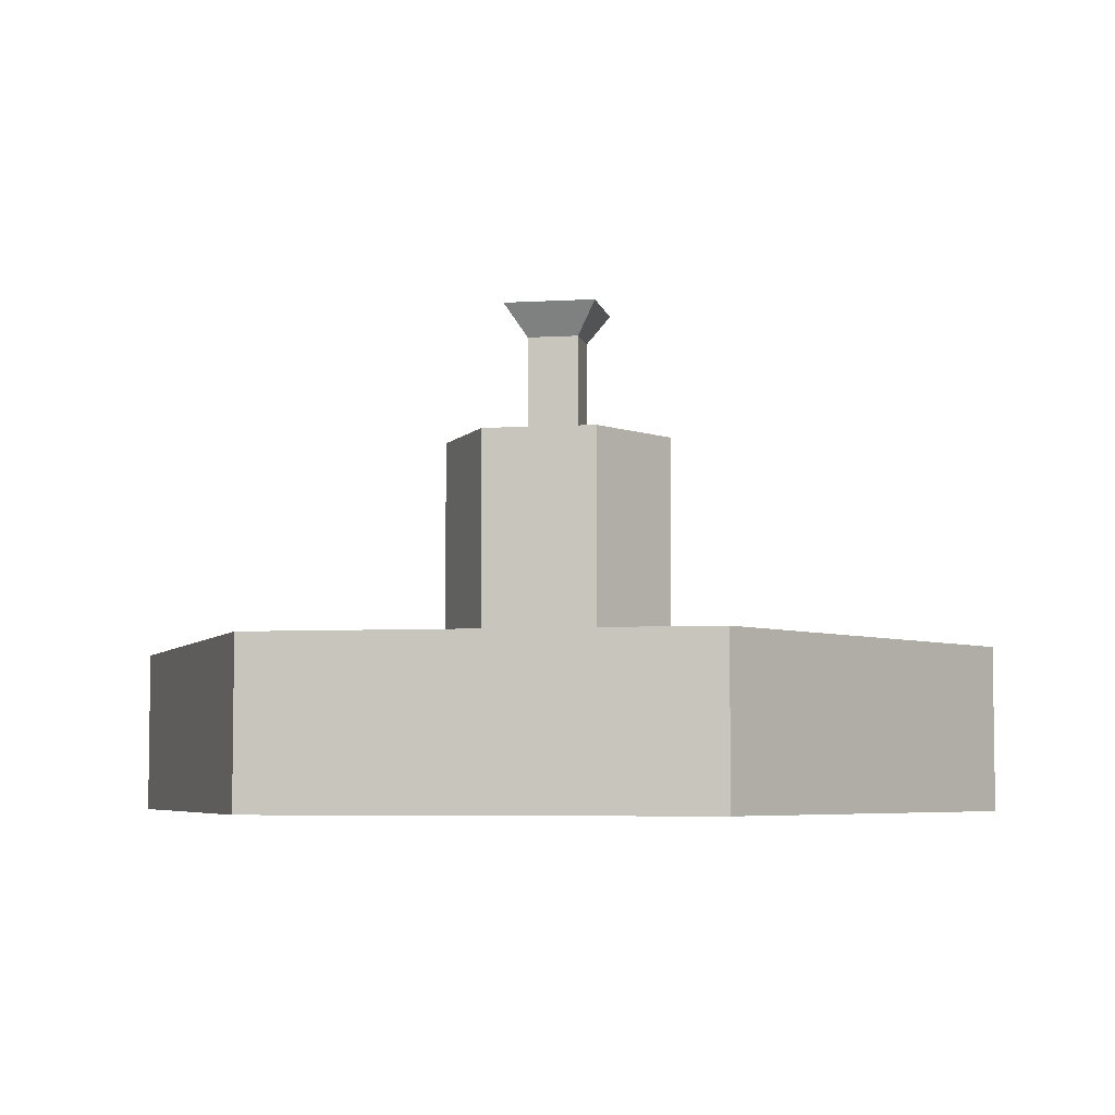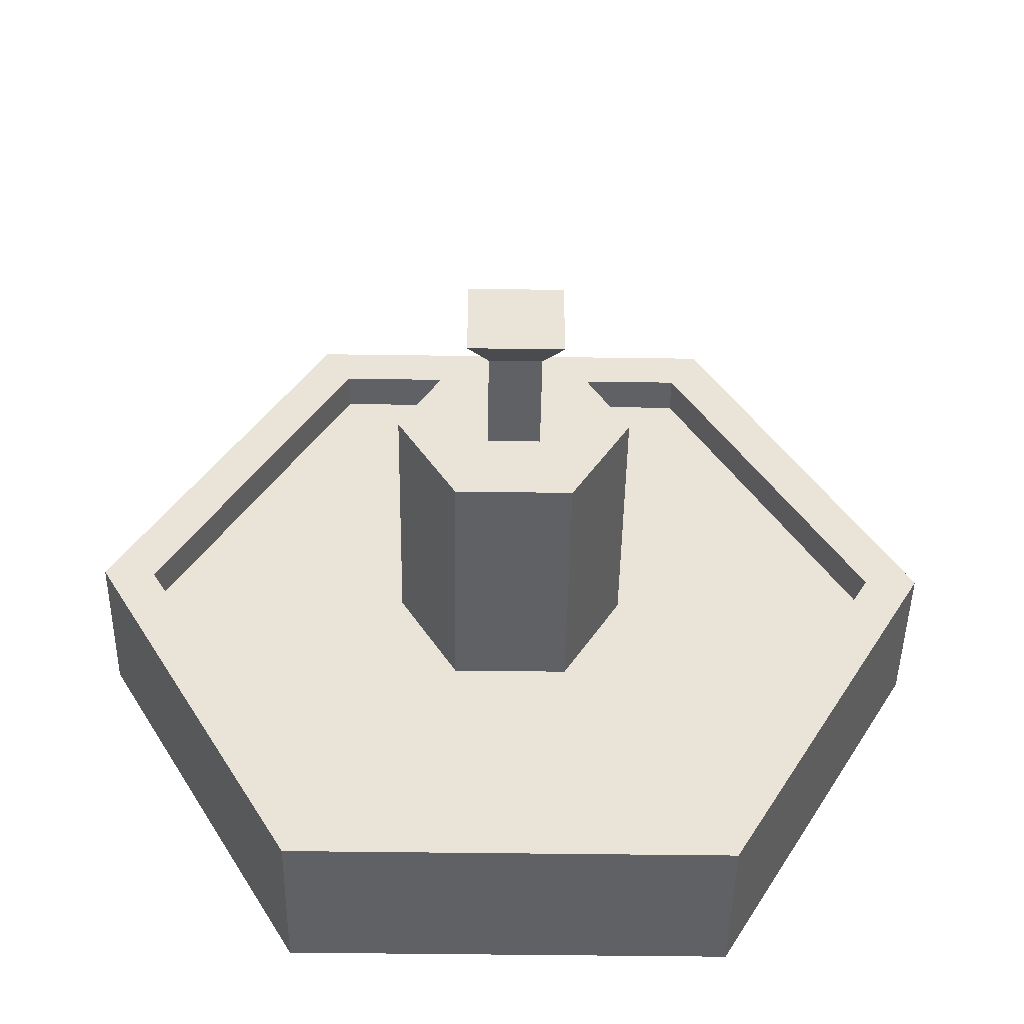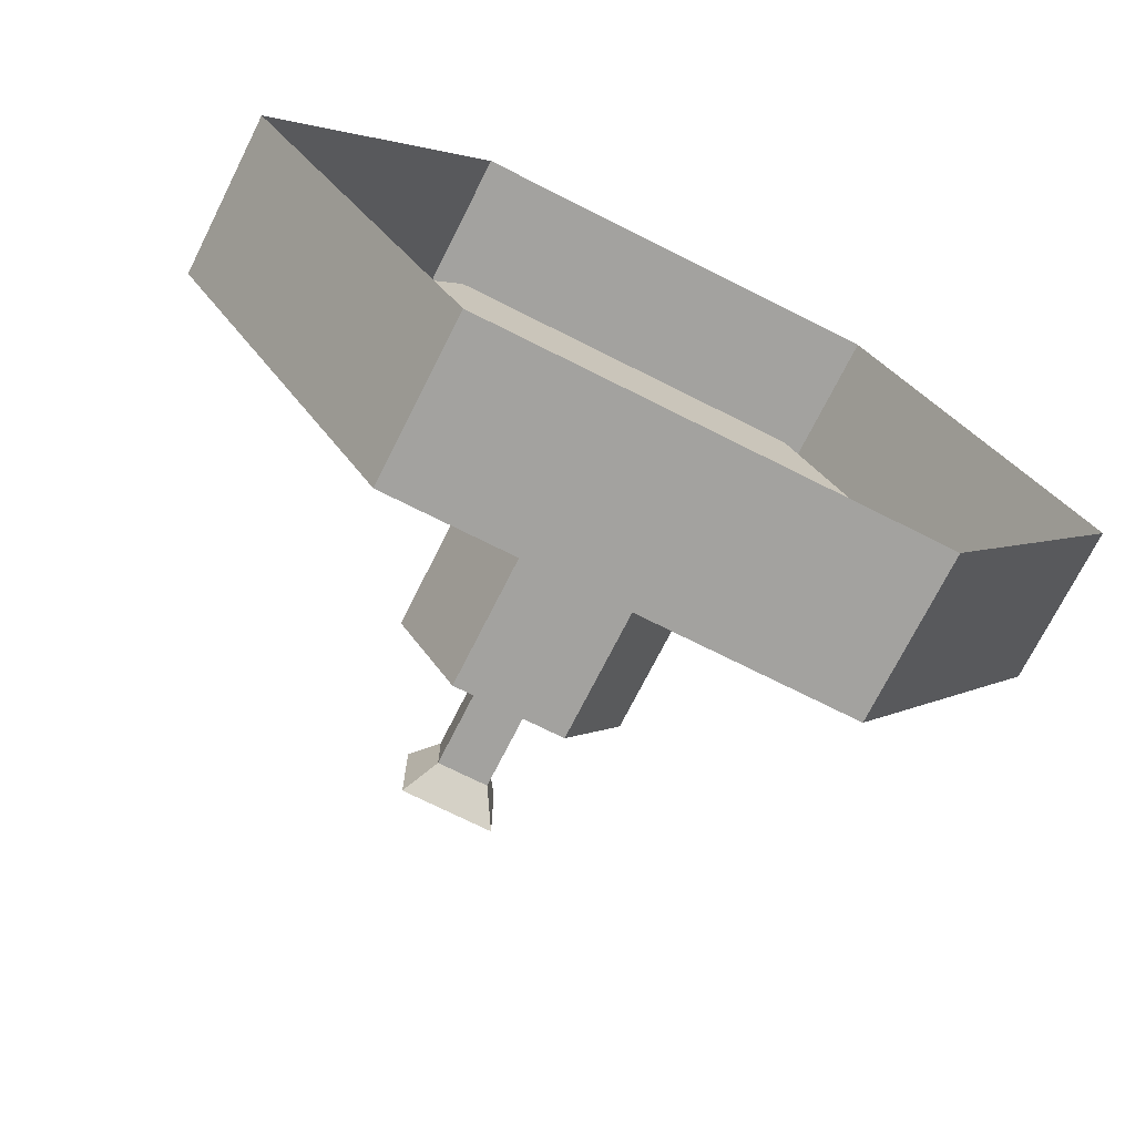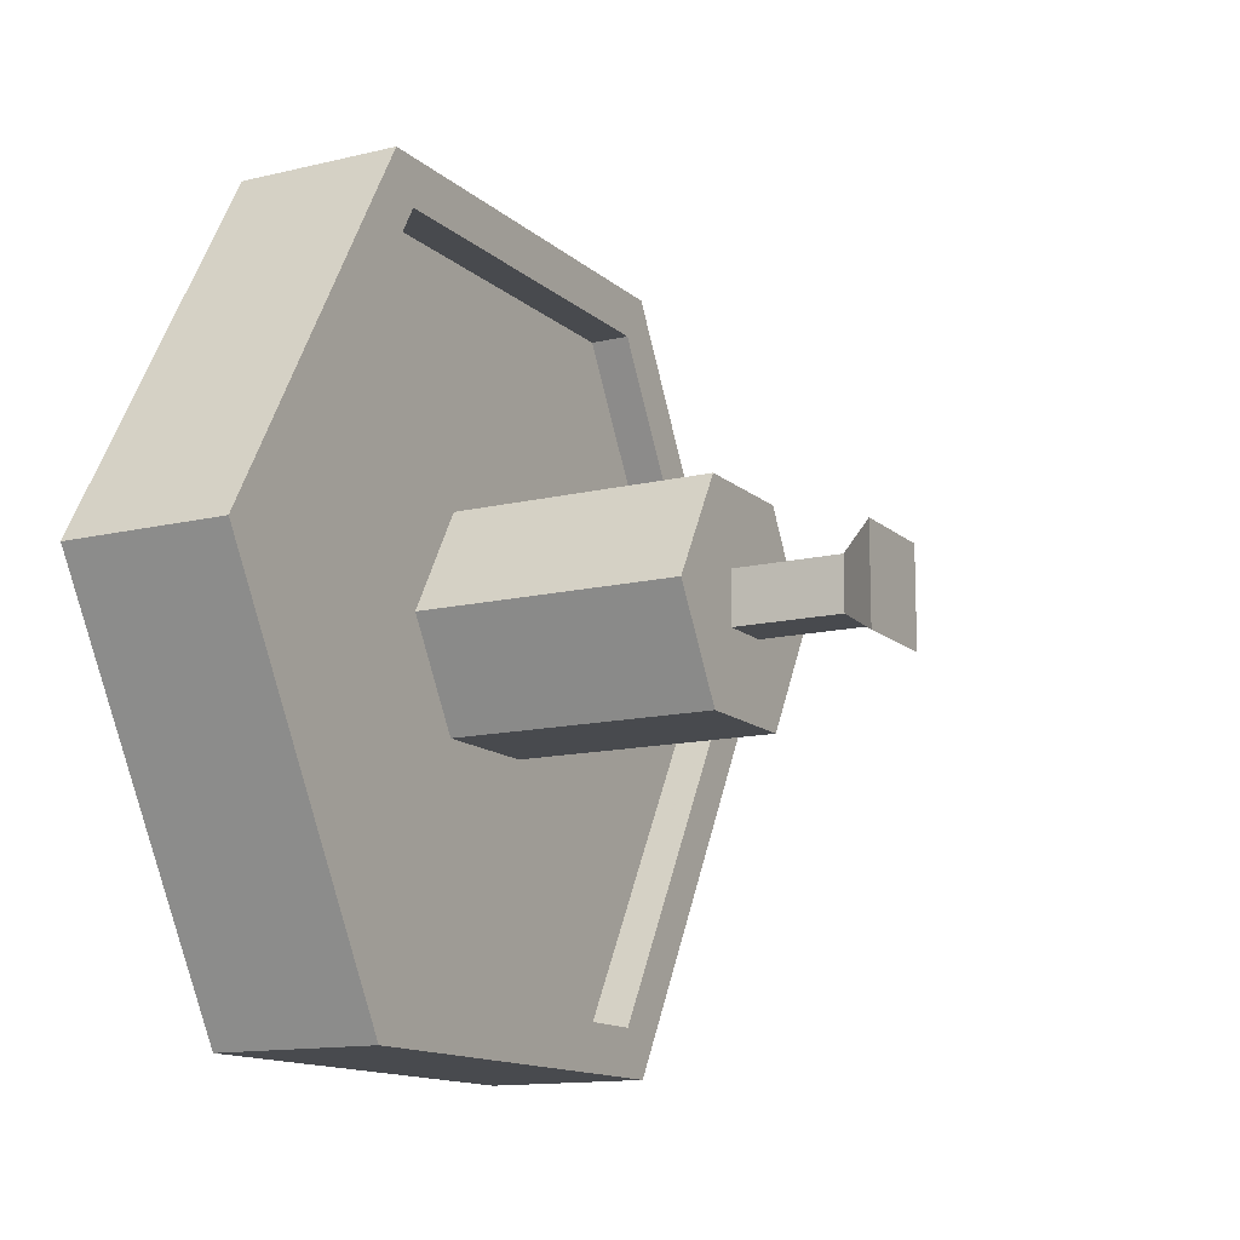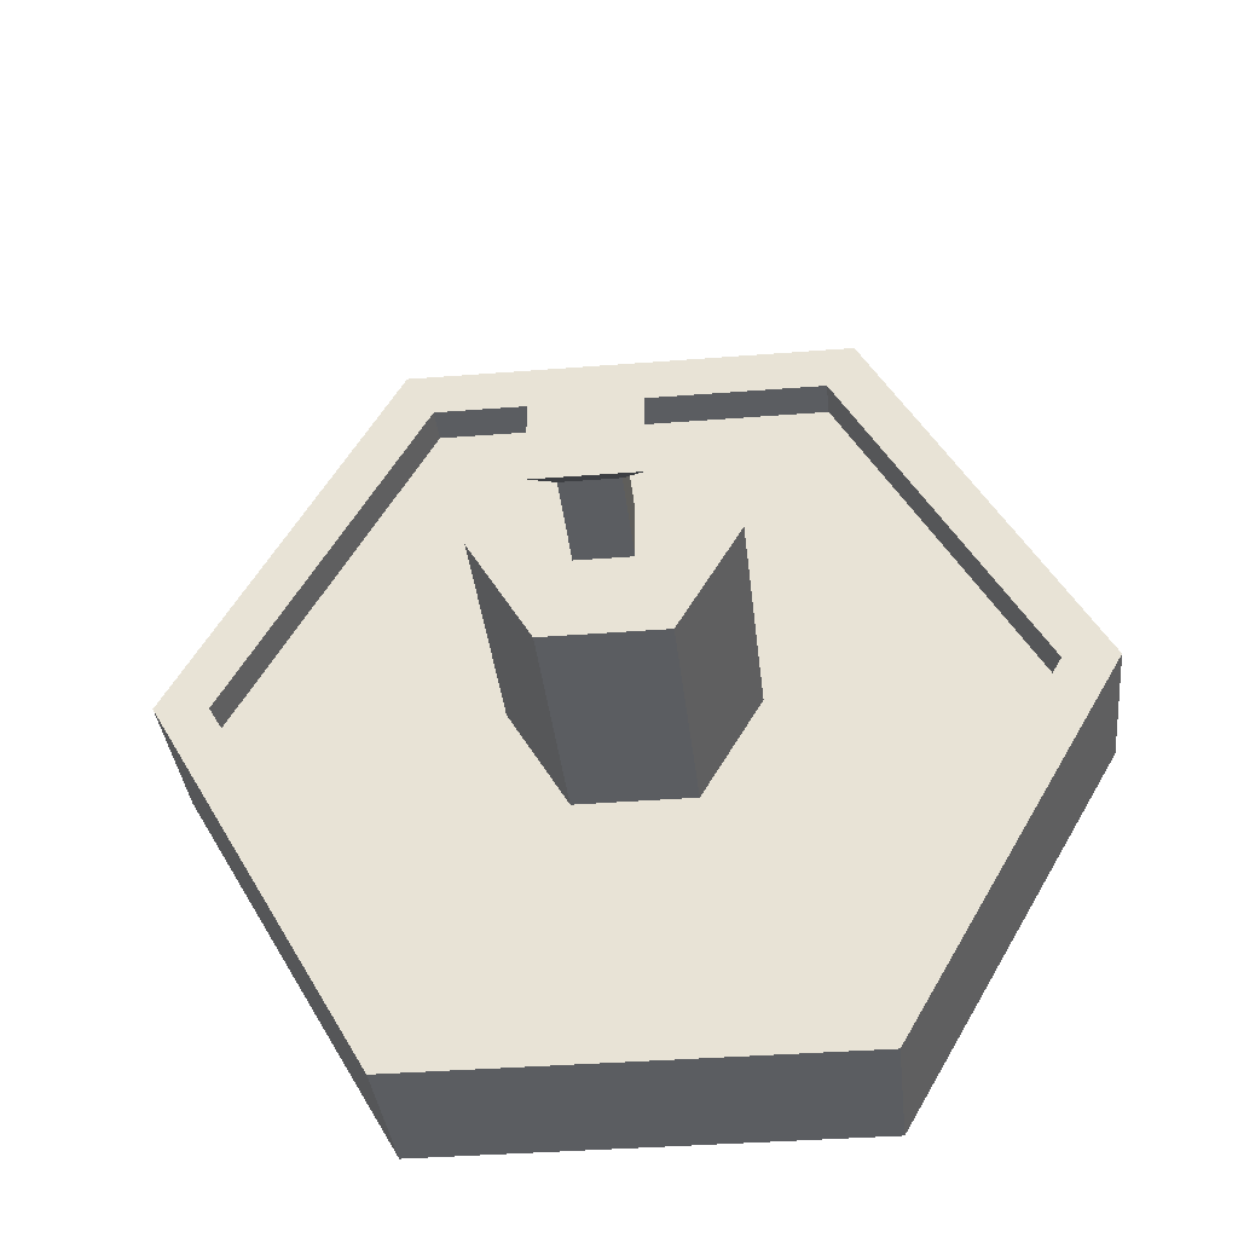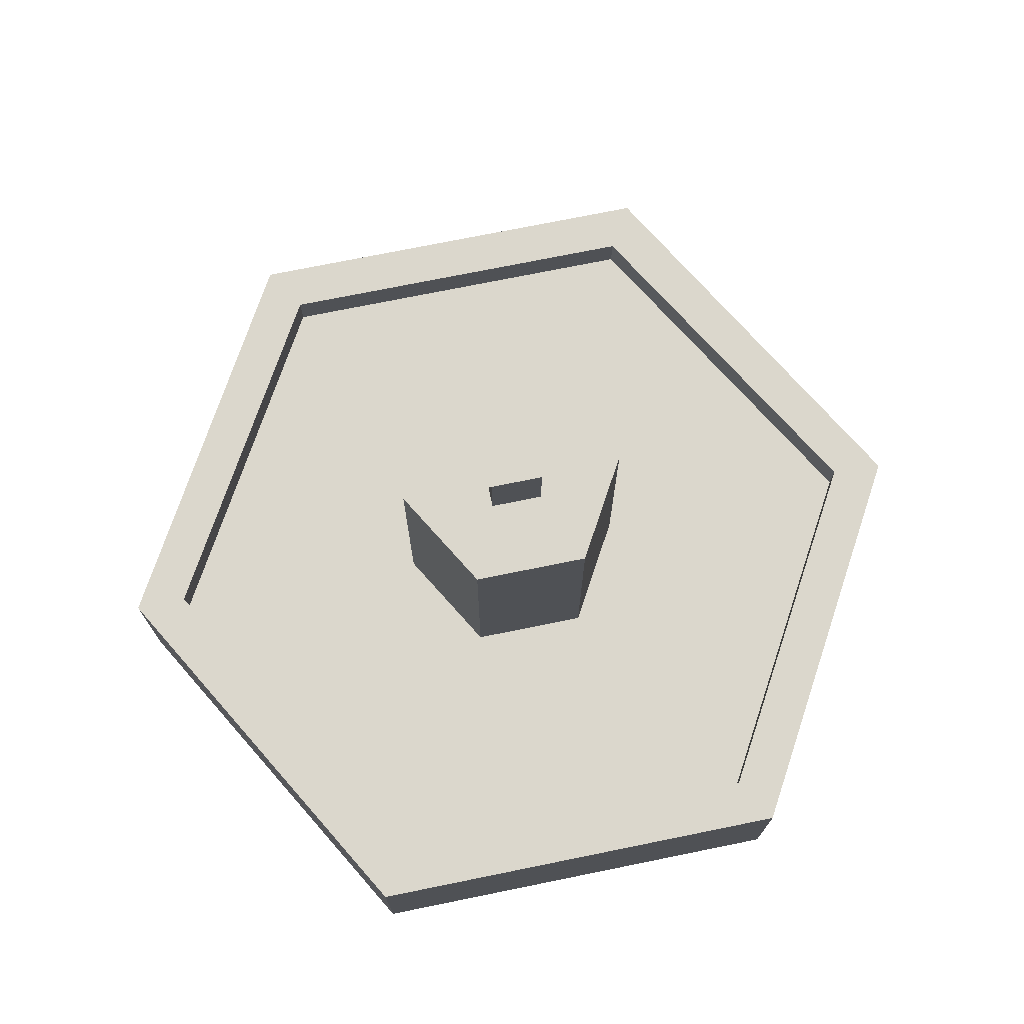
<metadata>
{"format":"obj","ext":"obj","renderer":"f3d","projection":"perspective","resolution":1024,"background":"white","views":[{"elev":-5.3,"azim":-169.4,"up":"+Y"},{"elev":-47.2,"azim":179.1,"up":"+Z"},{"elev":-72.5,"azim":-26.7,"up":"+Z"},{"elev":-13.3,"azim":118.7,"up":"+Z"},{"elev":-36.1,"azim":-174.0,"up":"+Z"},{"elev":73.1,"azim":-11.5,"up":"+Y"}]}
</metadata>
<code>
g Object
v 0.1875 2.531 0.1602
v -0.1641 2.531 0.1602
v 0.1875 2.531 -0.1797
v -0.1641 2.531 -0.1797
v 0.1875 3.227 0.1602
v -0.1641 3.227 0.1602
v 0.1875 3.227 -0.1797
v -0.1641 3.227 -0.1797
v -0.3047 3.445 0.3047
v 0.3281 3.445 0.3047
v -0.3047 3.445 -0.3242
v 0.3281 3.445 -0.3242
v -2.914 0 -0.0195
v -1.457 0 -2.543
v -2.914 1.078 -0.0195
v -1.457 1.078 -2.543
v 1.48 1.078 -2.543
v 2.938 1.078 0
v 1.48 1.078 2.523
v -1.457 1.078 2.523
v 0.0234 0.8164 -0.0195
v -2.559 1.078 -0.0195
v -1.266 1.078 -2.238
v 1.293 1.078 -2.238
v 2.586 1.078 -0.0195
v 1.293 1.078 2.219
v -1.266 1.078 2.219
v -2.559 0.8164 -0.0195
v -1.266 0.8164 -2.238
v 1.293 0.8164 -2.238
v 2.586 0.8164 -0.0195
v 1.293 0.8164 2.219
v -1.266 0.8164 2.219
v 0.0234 2.531 -0.0195
v -0.7734 2.531 -0.0195
v -0.375 2.531 -0.6914
v 0.3984 2.531 -0.6914
v 0.7969 2.531 -0.0195
v 0.3984 2.531 0.668
v -0.375 2.531 0.668
v -0.7734 0.8164 -0.0195
v -0.375 0.8164 0.668
v -1.457 0 2.523
v 1.48 0 2.523
v 2.938 0 0
v 1.48 0 -2.543
v -0.375 0.8164 -0.6914
v 0.3984 0.8164 -0.6914
v 0.7969 0.8164 -0.0195
v 0.3984 0.8164 0.668
f 1 6 2
f 6 1 5
f 2 8 4
f 8 2 6
f 4 7 3
f 7 4 8
f 3 5 1
f 5 3 7
f 9 5 10
f 5 9 6
f 11 6 9
f 6 11 8
f 12 8 11
f 8 12 7
f 10 7 12
f 7 10 5
f 10 11 9
f 11 10 12
f 13 15 16
f 13 16 14
f 21 29 28
f 21 30 29
f 21 31 30
f 21 32 31
f 21 33 32
f 21 28 33
f 16 24 17
f 24 16 23
f 22 29 23
f 29 22 28
f 23 30 24
f 30 23 29
f 24 31 25
f 31 24 30
f 25 32 26
f 32 25 31
f 26 33 27
f 33 26 32
f 27 28 22
f 28 27 33
f 34 36 35
f 34 37 36
f 34 38 37
f 34 39 38
f 34 40 39
f 34 35 40
f 42 35 41
f 35 42 40
f 43 20 15
f 43 15 13
f 44 19 20
f 44 20 43
f 45 18 19
f 45 19 44
f 46 17 18
f 46 18 45
f 14 16 17
f 14 17 46
f 15 23 16
f 23 15 22
f 20 22 15
f 22 20 27
f 19 27 20
f 27 19 26
f 18 26 19
f 26 18 25
f 17 25 18
f 25 17 24
f 41 36 47
f 36 41 35
f 47 37 48
f 37 47 36
f 48 38 49
f 38 48 37
f 49 39 50
f 39 49 38
f 50 40 42
f 40 50 39

</code>
